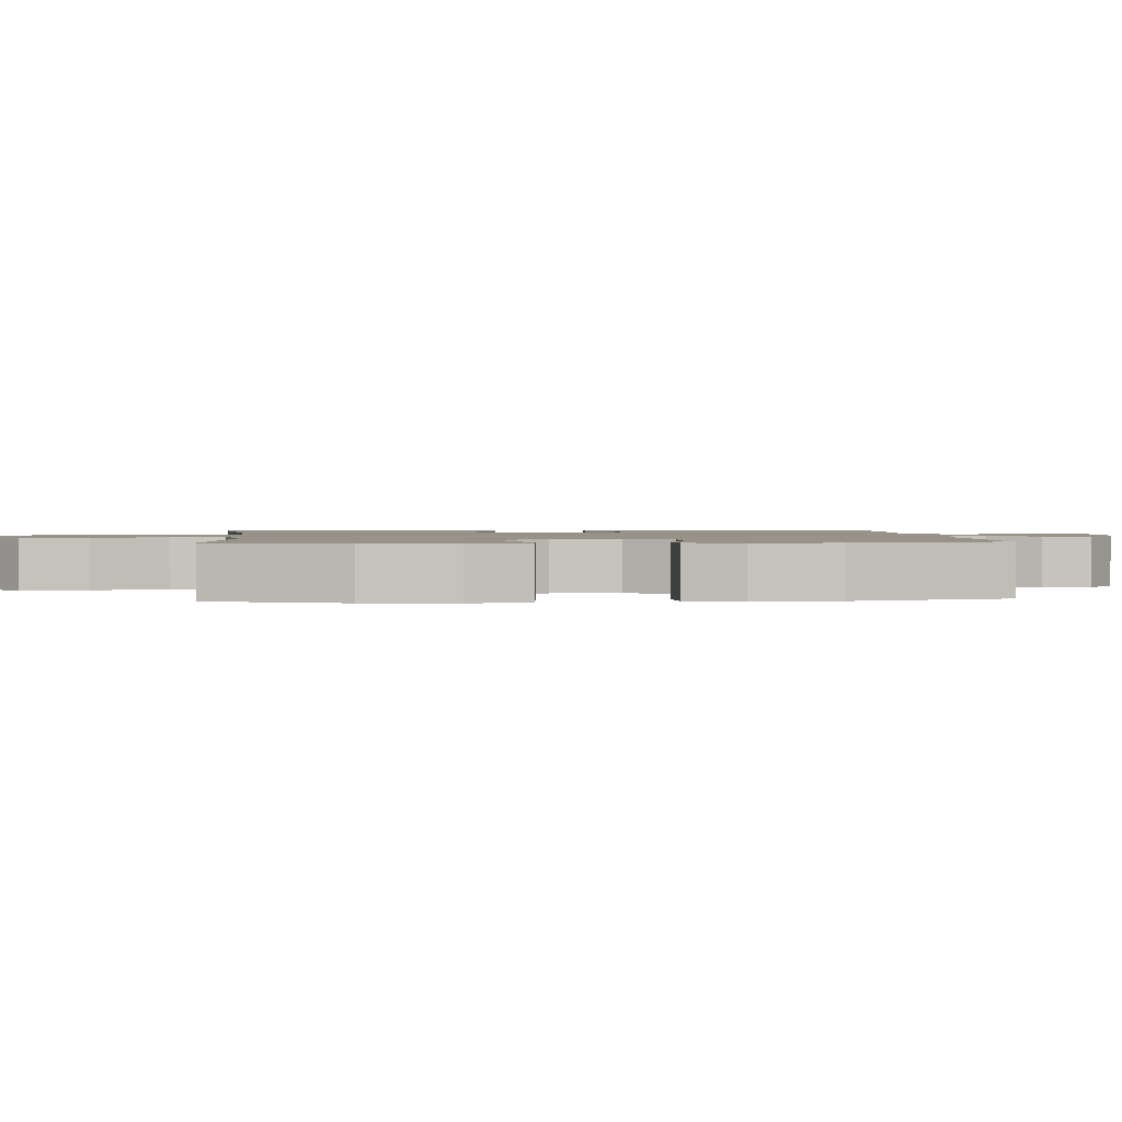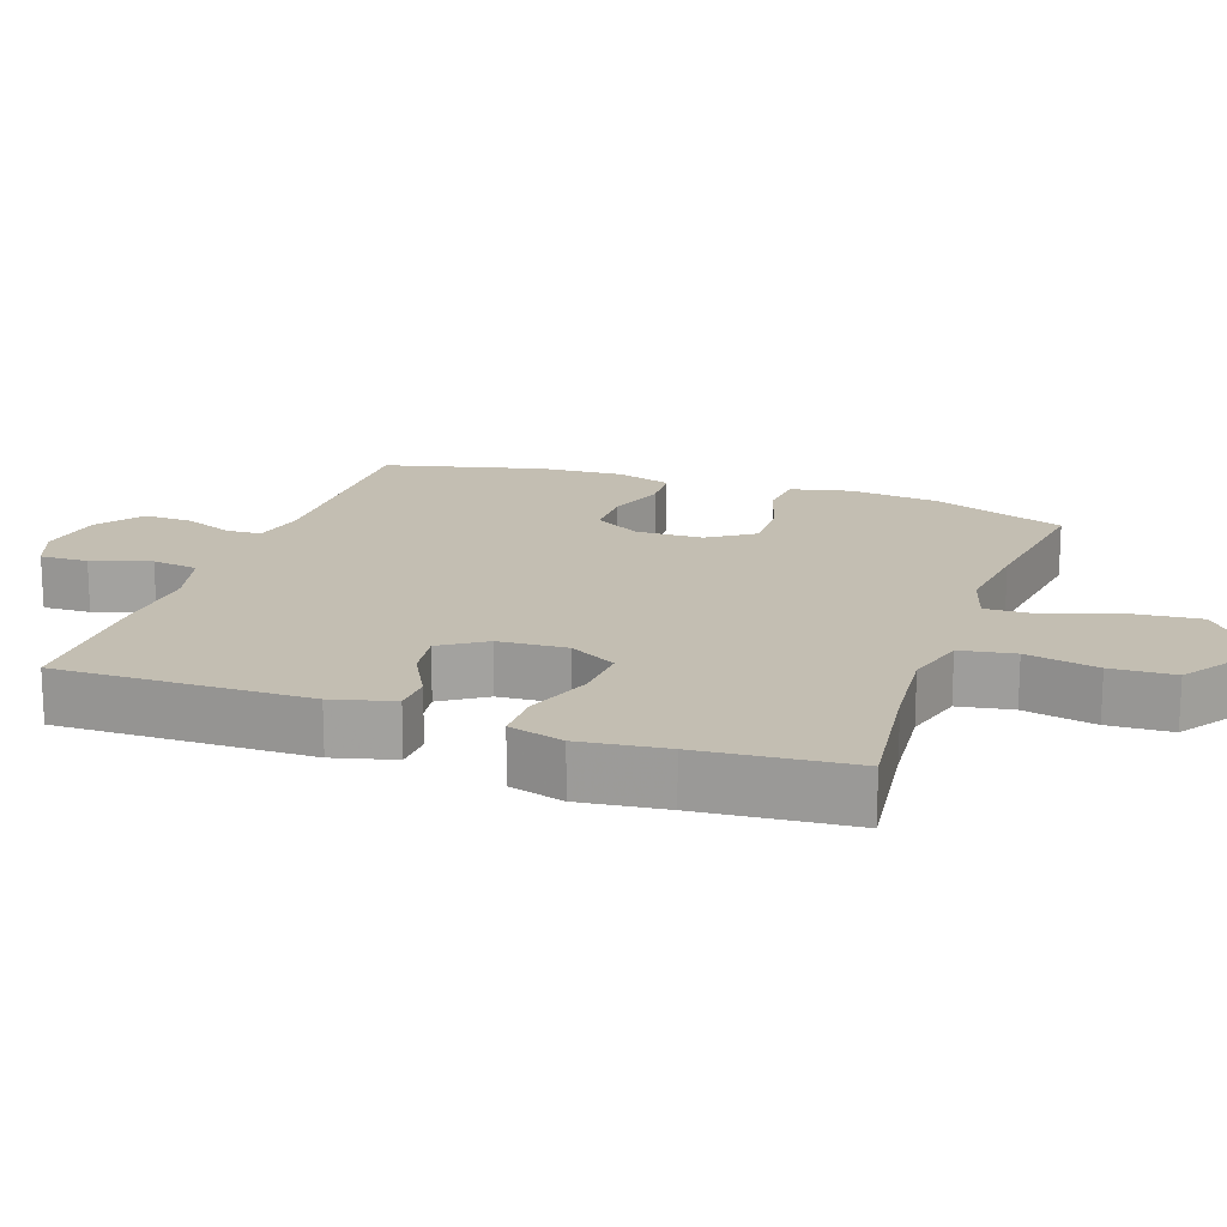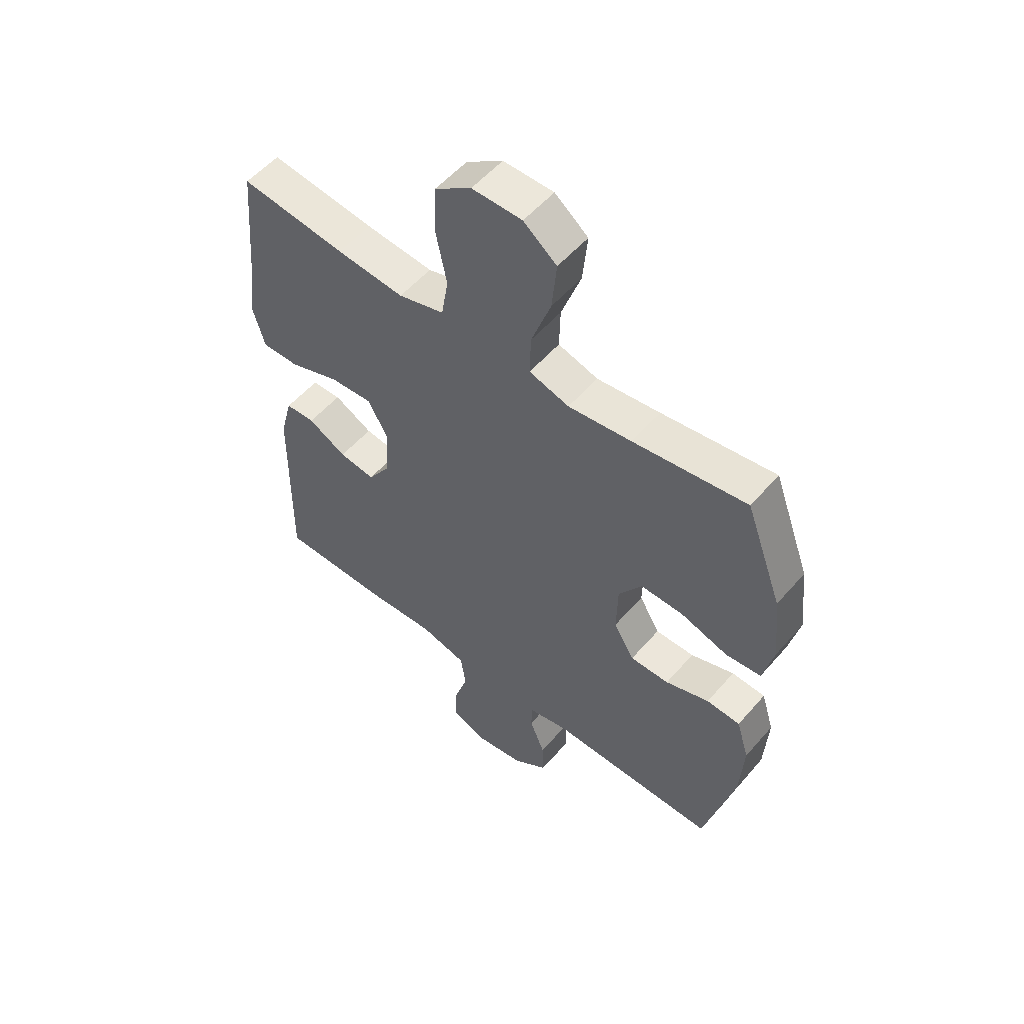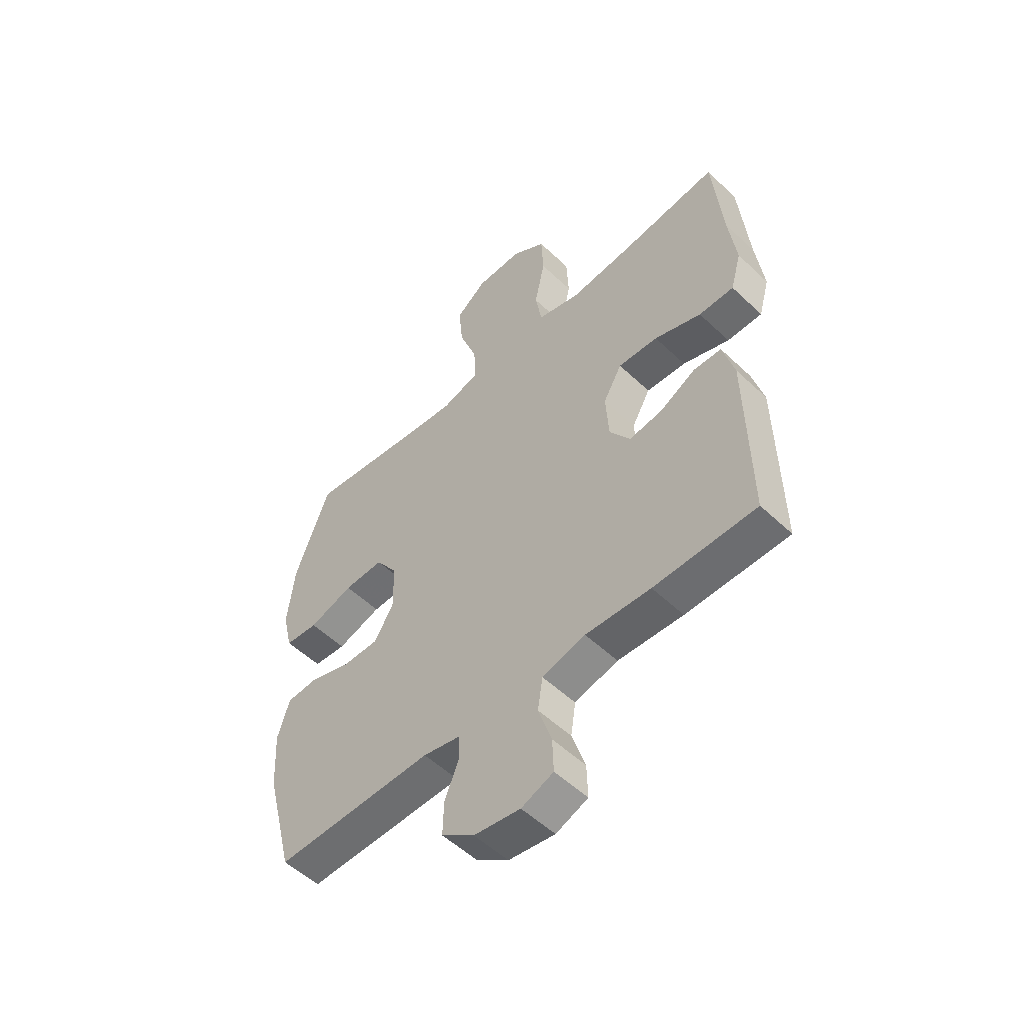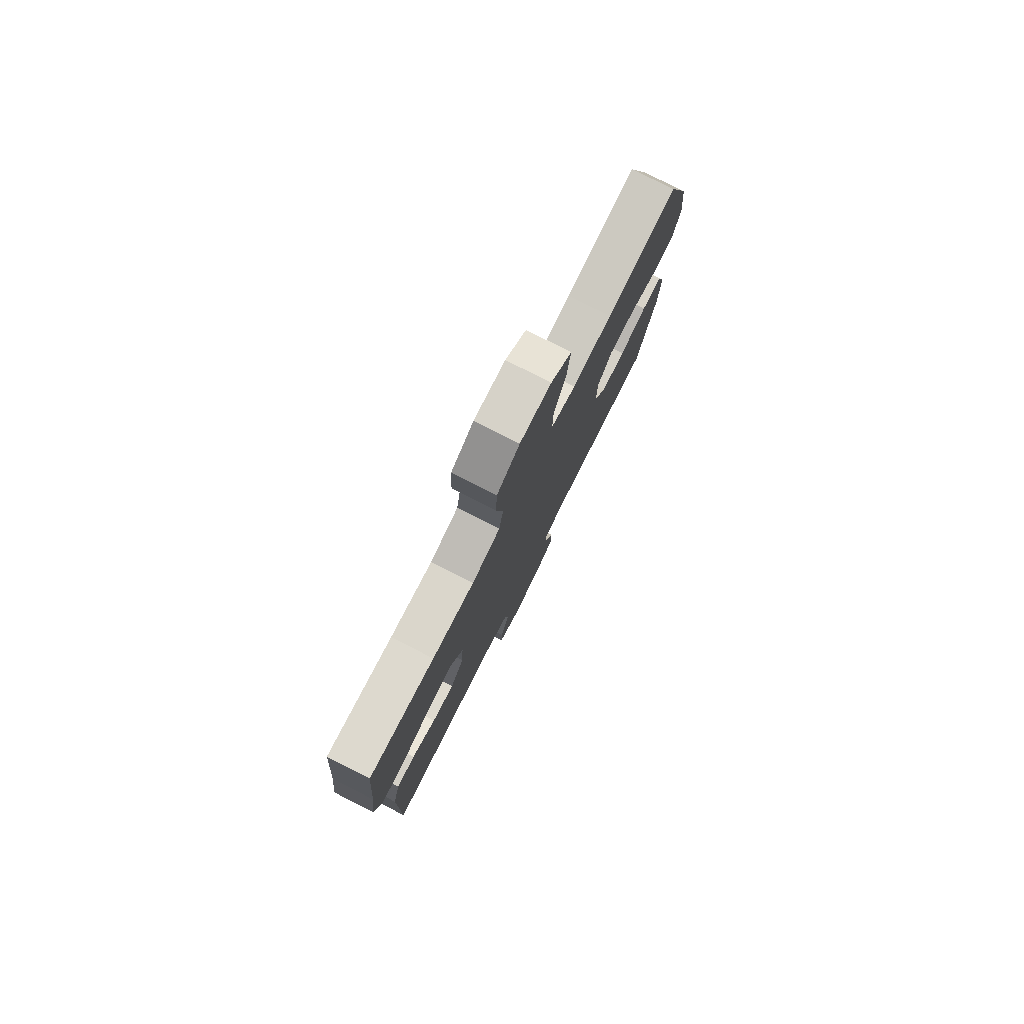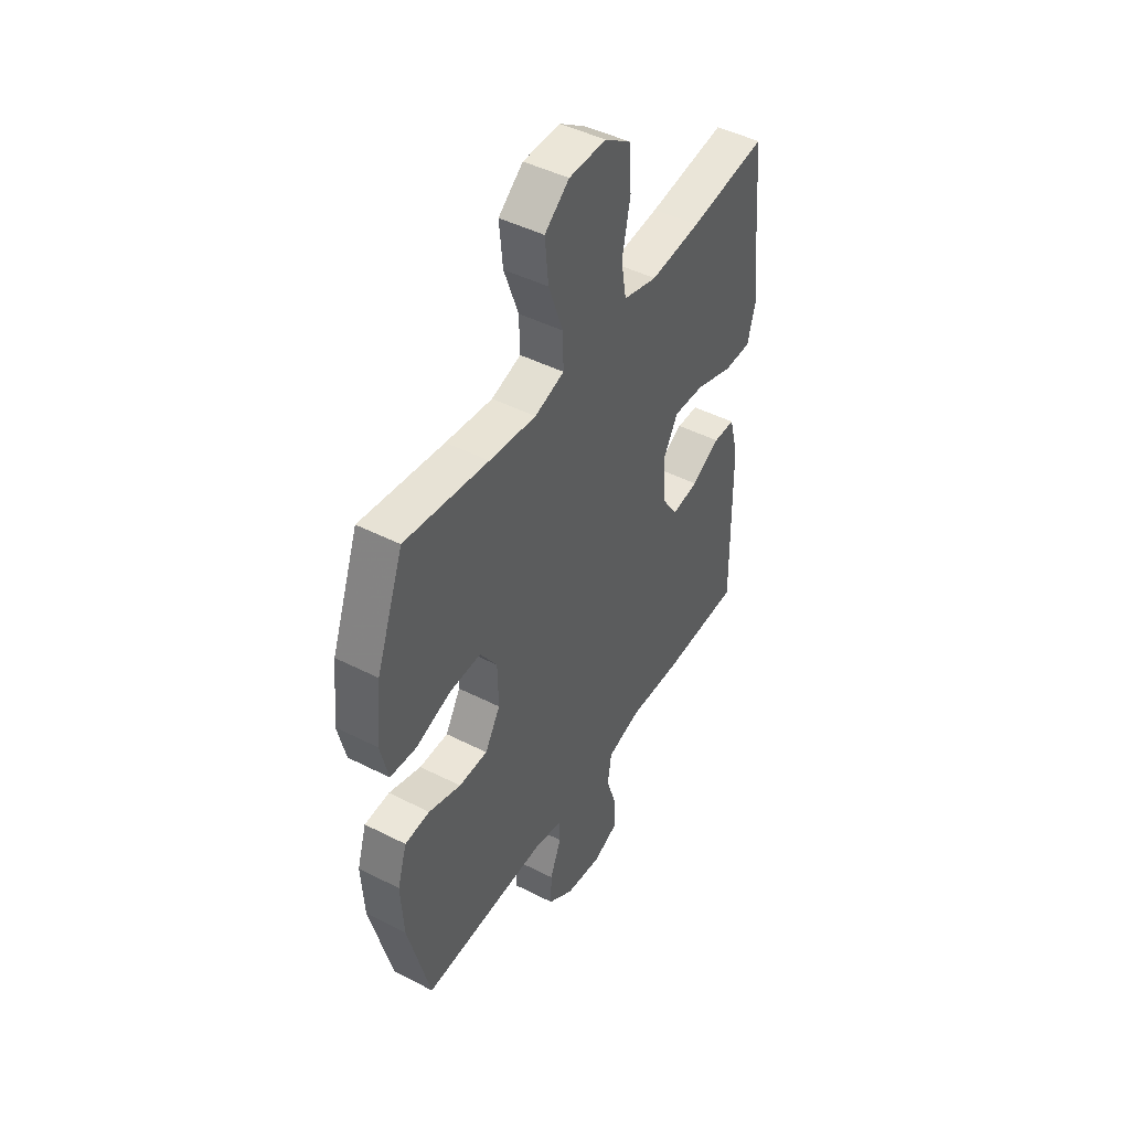
<metadata>
{"format":"obj","ext":"obj","renderer":"f3d","projection":"perspective","resolution":1024,"background":"white","views":[{"elev":1.5,"azim":85.1,"up":"+Y"},{"elev":17.3,"azim":-70.7,"up":"+Y"},{"elev":54.4,"azim":39.9,"up":"+Z"},{"elev":-53.6,"azim":-135.2,"up":"+Z"},{"elev":79.1,"azim":-63.2,"up":"+Z"},{"elev":45.9,"azim":120.3,"up":"+Z"}]}
</metadata>
<code>
v -0.5 0.07 -0.5
v -0.495 0.07 -0.144
v -0.472 0.07 -0.057
v -0.416 0.07 -0.055
v -0.343 0.07 -0.094
v -0.275 0.07 -0.104
v -0.233 0.07 -0.041
v -0.227 0.07 0.056
v -0.265 0.07 0.123
v -0.346 0.07 0.118
v -0.441 0.07 0.084
v -0.512 0.07 0.084
v -0.534 0.07 0.162
v -0.519 0.07 0.284
v -0.5 0.07 0.5
v -0.301 0.07 0.474
v -0.173 0.07 0.462
v -0.086 0.07 0.486
v -0.073 0.07 0.563
v -0.094 0.07 0.665
v -0.09 0.07 0.755
v -0.021 0.07 0.802
v 0.074 0.07 0.801
v 0.137 0.07 0.751
v 0.128 0.07 0.659
v 0.091 0.07 0.556
v 0.089 0.07 0.48
v 0.165 0.07 0.457
v 0.285 0.07 0.471
v 0.5 0.07 0.5
v 0.57 0.07 0.311
v 0.584 0.07 0.183
v 0.564 0.07 0.098
v 0.497 0.07 0.092
v 0.407 0.07 0.121
v 0.326 0.07 0.123
v 0.282 0.07 0.058
v 0.28 0.07 -0.037
v 0.319 0.07 -0.103
v 0.393 0.07 -0.103
v 0.476 0.07 -0.075
v 0.54 0.07 -0.079
v 0.564 0.07 -0.157
v 0.557 0.07 -0.276
v 0.5 0.07 -0.5
v 0.179 0.07 -0.495
v 0.104 0.07 -0.511
v 0.102 0.07 -0.561
v 0.131 0.07 -0.632
v 0.133 0.07 -0.7
v 0.067 0.07 -0.747
v -0.027 0.07 -0.761
v -0.092 0.07 -0.735
v -0.09 0.07 -0.667
v -0.063 0.07 -0.584
v -0.073 0.07 -0.518
v -0.161 0.07 -0.495
v -0.293 0.07 -0.502
v -0.5 0 -0.5
v -0.495 0 -0.144
v -0.472 0 -0.057
v -0.416 0 -0.055
v -0.343 0 -0.094
v -0.275 0 -0.104
v -0.233 0 -0.041
v -0.227 0 0.056
v -0.265 0 0.123
v -0.346 0 0.118
v -0.441 0 0.084
v -0.512 0 0.084
v -0.534 0 0.162
v -0.519 0 0.284
v -0.5 0 0.5
v -0.301 0 0.474
v -0.173 0 0.462
v -0.086 0 0.486
v -0.073 0 0.563
v -0.094 0 0.665
v -0.09 0 0.755
v -0.021 0 0.802
v 0.074 0 0.801
v 0.137 0 0.751
v 0.128 0 0.659
v 0.091 0 0.556
v 0.089 0 0.48
v 0.165 0 0.457
v 0.285 0 0.471
v 0.5 0 0.5
v 0.57 0 0.311
v 0.584 0 0.183
v 0.564 0 0.098
v 0.497 0 0.092
v 0.407 0 0.121
v 0.326 0 0.123
v 0.282 0 0.058
v 0.28 0 -0.037
v 0.319 0 -0.103
v 0.393 0 -0.103
v 0.476 0 -0.075
v 0.54 0 -0.079
v 0.564 0 -0.157
v 0.557 0 -0.276
v 0.5 0 -0.5
v 0.179 0 -0.495
v 0.104 0 -0.511
v 0.102 0 -0.561
v 0.131 0 -0.632
v 0.133 0 -0.7
v 0.067 0 -0.747
v -0.027 0 -0.761
v -0.092 0 -0.735
v -0.09 0 -0.667
v -0.063 0 -0.584
v -0.073 0 -0.518
v -0.161 0 -0.495
v -0.293 0 -0.502
f 57 58 1 2
f 56 57 2 3
f 52 53 54 55
f 52 55 56
f 51 52 56
f 48 49 50 51
f 47 48 51 56
f 46 47 56 3
f 40 41 42 43
f 39 40 43 44
f 32 33 34 35
f 32 35 36
f 29 30 31 32
f 28 29 32 36
f 27 28 36 37
f 23 24 25 26
f 23 26 27
f 22 23 27
f 19 20 21 22
f 18 19 22 27
f 17 18 27 37
f 14 15 16
f 10 11 12 13
f 9 10 13 14
f 46 3 4 5
f 46 5 6
f 39 44 45 46
f 38 39 46 6
f 37 38 6 7
f 17 37 7 8
f 9 14 16 17
f 8 9 17
f 60 59 116 115
f 61 60 115 114
f 113 112 111 110
f 114 113 110
f 114 110 109
f 109 108 107 106
f 114 109 106 105
f 61 114 105 104
f 101 100 99 98
f 102 101 98 97
f 93 92 91 90
f 94 93 90
f 90 89 88 87
f 94 90 87 86
f 95 94 86 85
f 84 83 82 81
f 85 84 81
f 85 81 80
f 80 79 78 77
f 85 80 77 76
f 95 85 76 75
f 74 73 72
f 71 70 69 68
f 72 71 68 67
f 63 62 61 104
f 64 63 104
f 104 103 102 97
f 64 104 97 96
f 65 64 96 95
f 66 65 95 75
f 75 74 72 67
f 75 67 66
f 1 59 60 2
f 2 60 61 3
f 3 61 62 4
f 4 62 63 5
f 5 63 64 6
f 6 64 65 7
f 7 65 66 8
f 8 66 67 9
f 9 67 68 10
f 10 68 69 11
f 11 69 70 12
f 12 70 71 13
f 13 71 72 14
f 14 72 73 15
f 15 73 74 16
f 16 74 75 17
f 17 75 76 18
f 18 76 77 19
f 19 77 78 20
f 20 78 79 21
f 21 79 80 22
f 22 80 81 23
f 23 81 82 24
f 24 82 83 25
f 25 83 84 26
f 26 84 85 27
f 27 85 86 28
f 28 86 87 29
f 29 87 88 30
f 30 88 89 31
f 31 89 90 32
f 32 90 91 33
f 33 91 92 34
f 34 92 93 35
f 35 93 94 36
f 36 94 95 37
f 37 95 96 38
f 38 96 97 39
f 39 97 98 40
f 40 98 99 41
f 41 99 100 42
f 42 100 101 43
f 43 101 102 44
f 44 102 103 45
f 45 103 104 46
f 46 104 105 47
f 47 105 106 48
f 48 106 107 49
f 49 107 108 50
f 50 108 109 51
f 51 109 110 52
f 52 110 111 53
f 53 111 112 54
f 54 112 113 55
f 55 113 114 56
f 56 114 115 57
f 57 115 116 58
f 58 116 59 1

</code>
